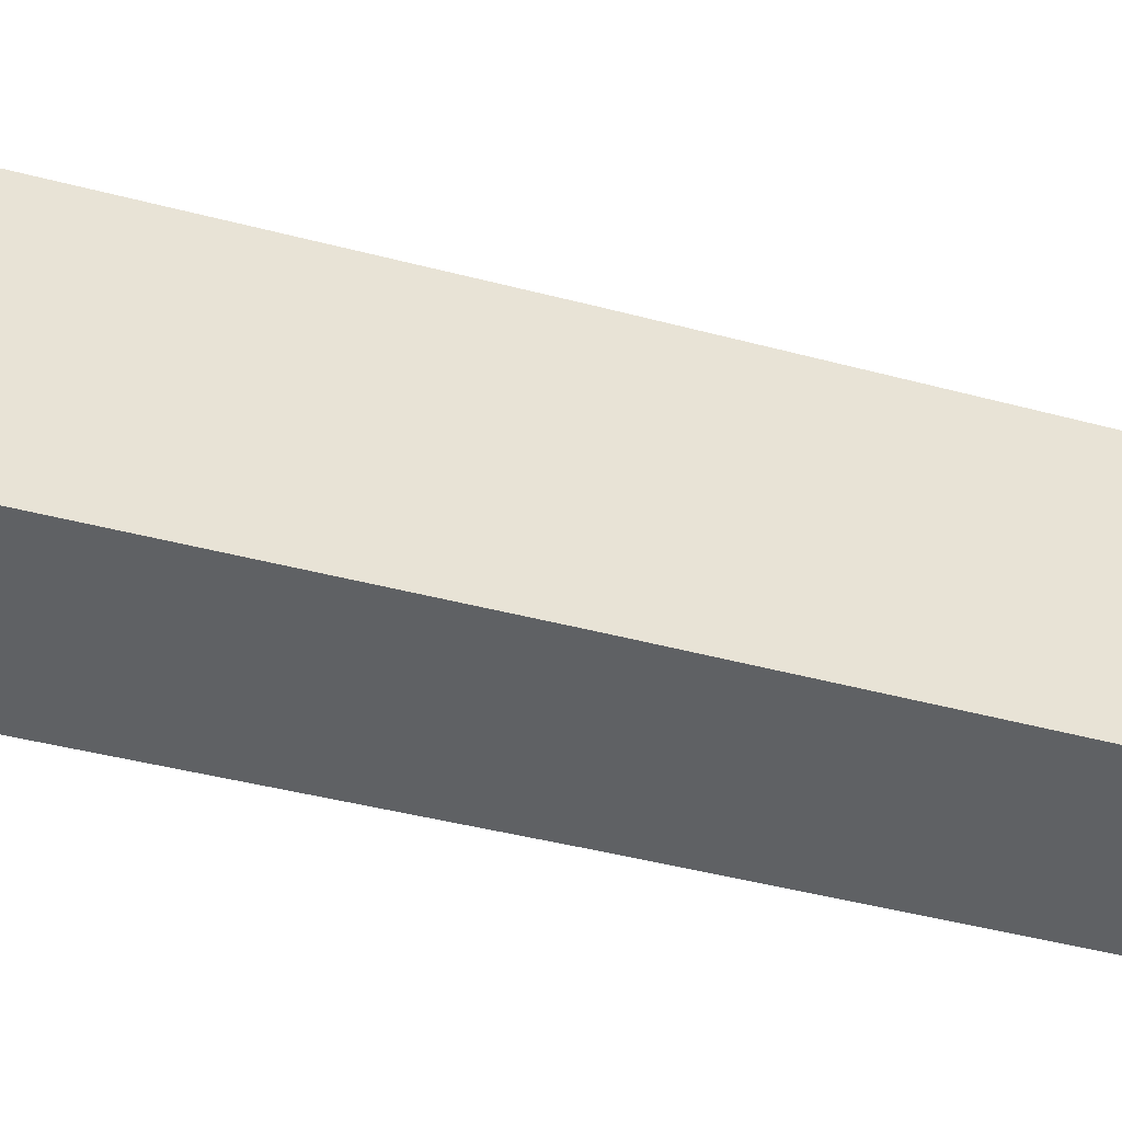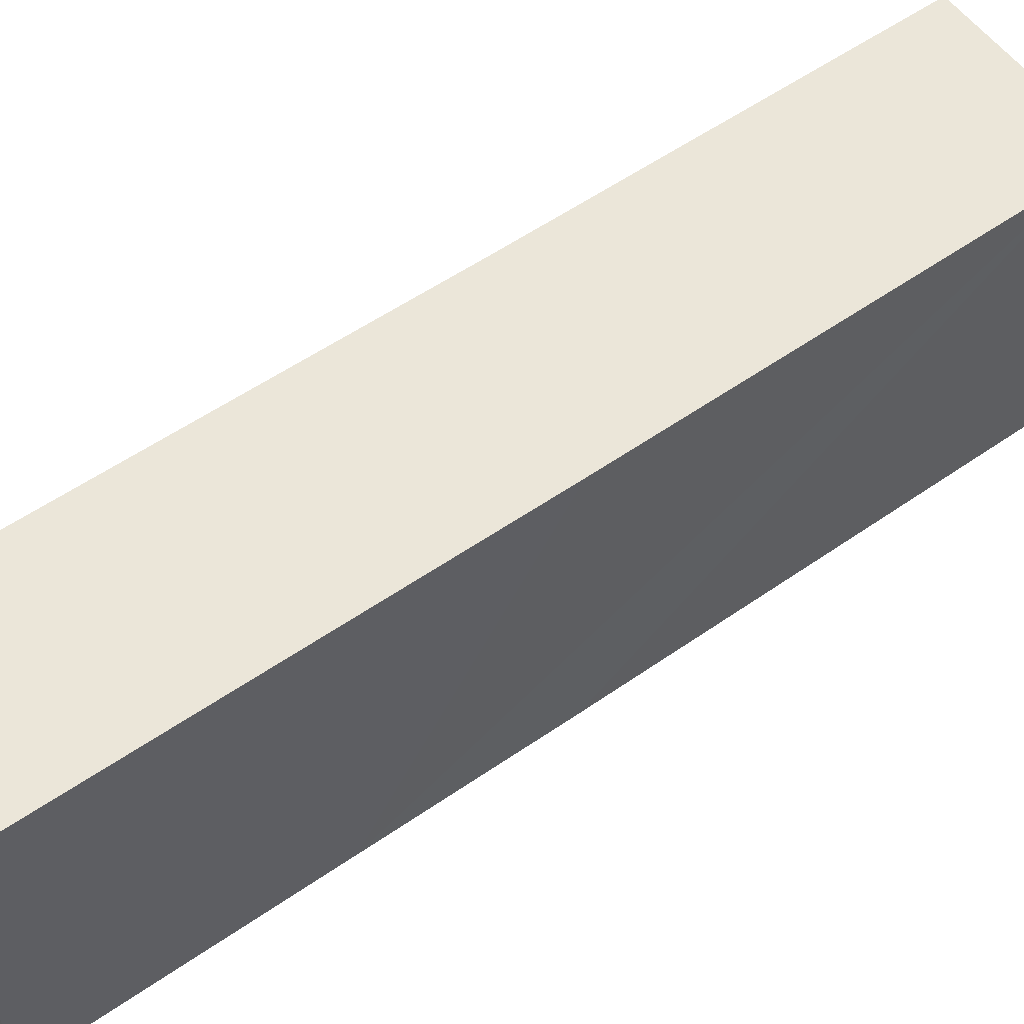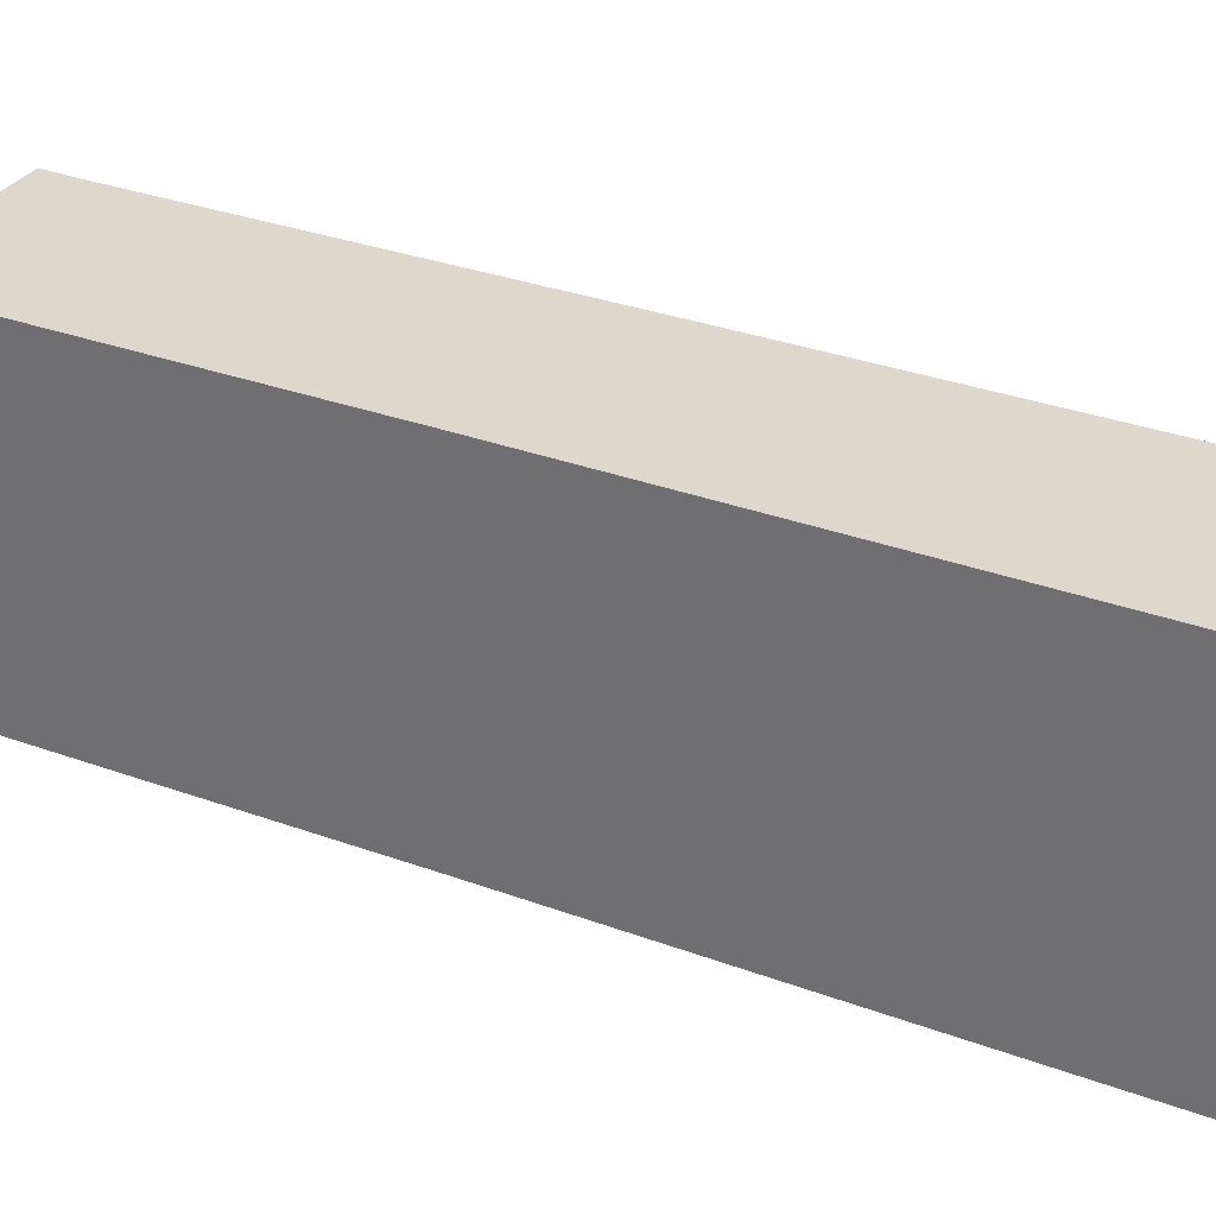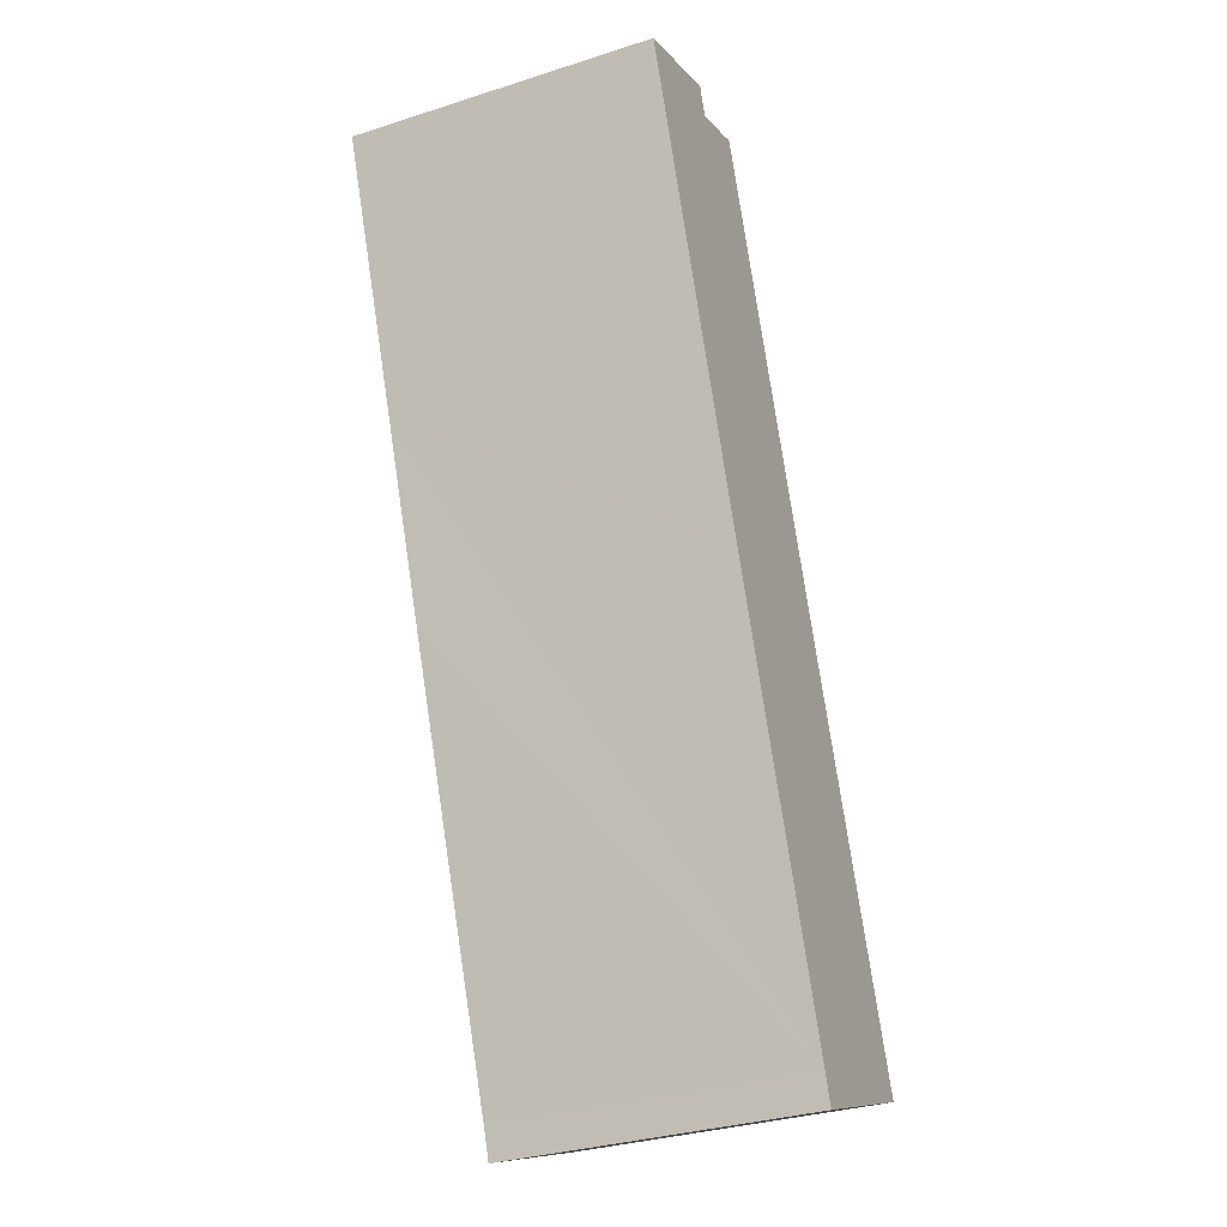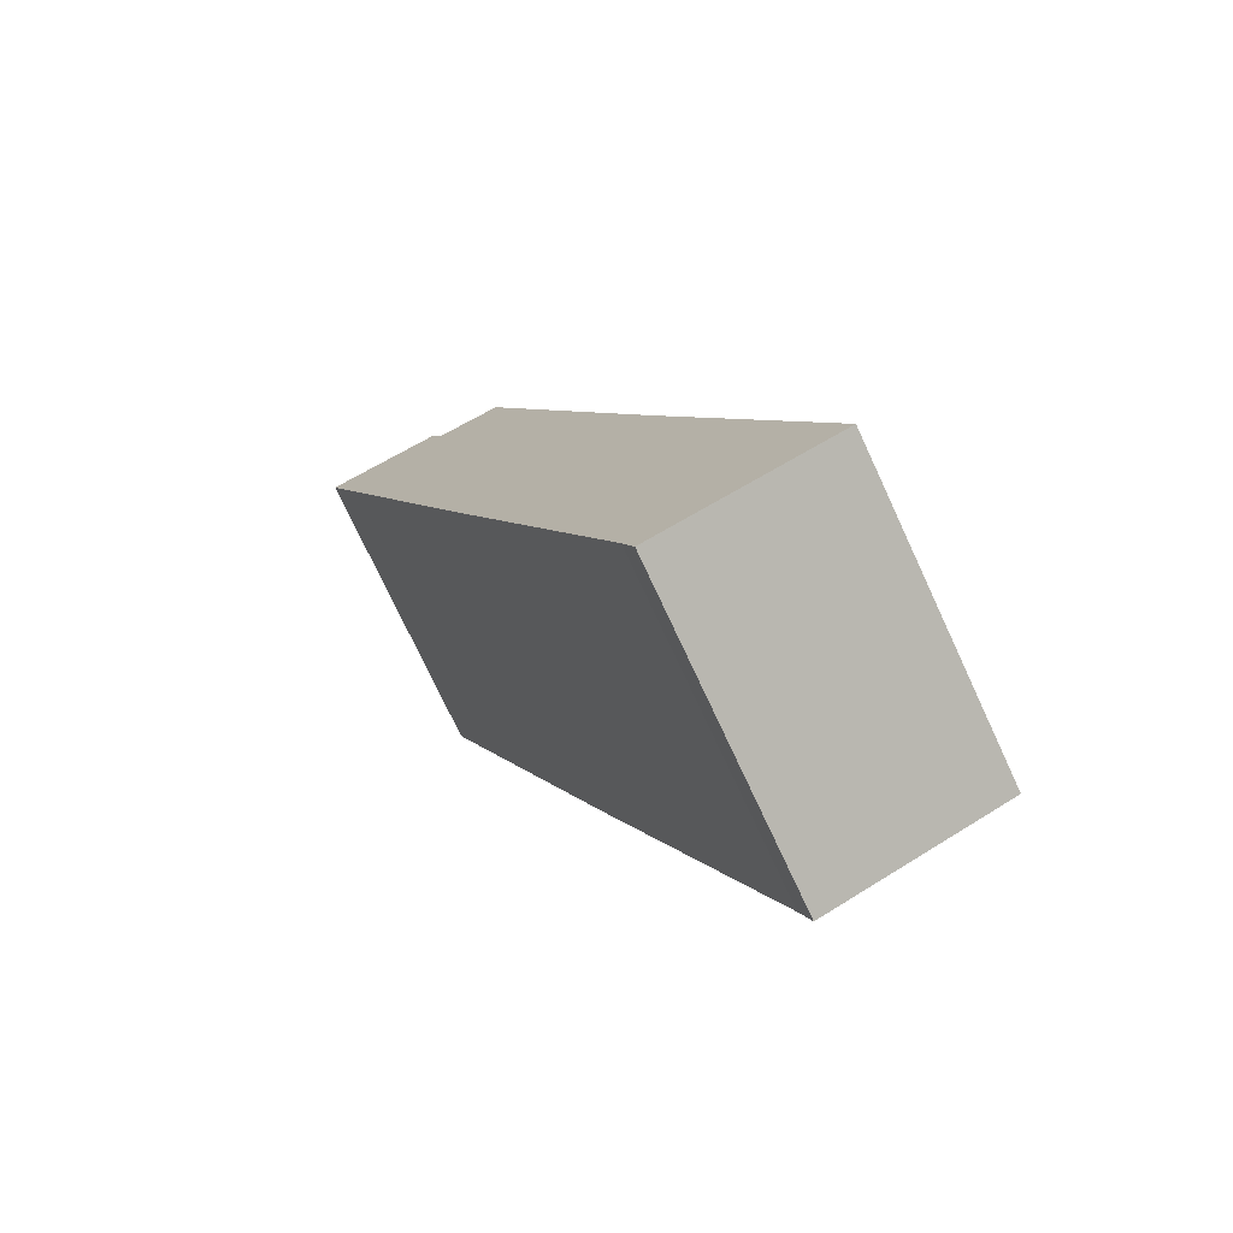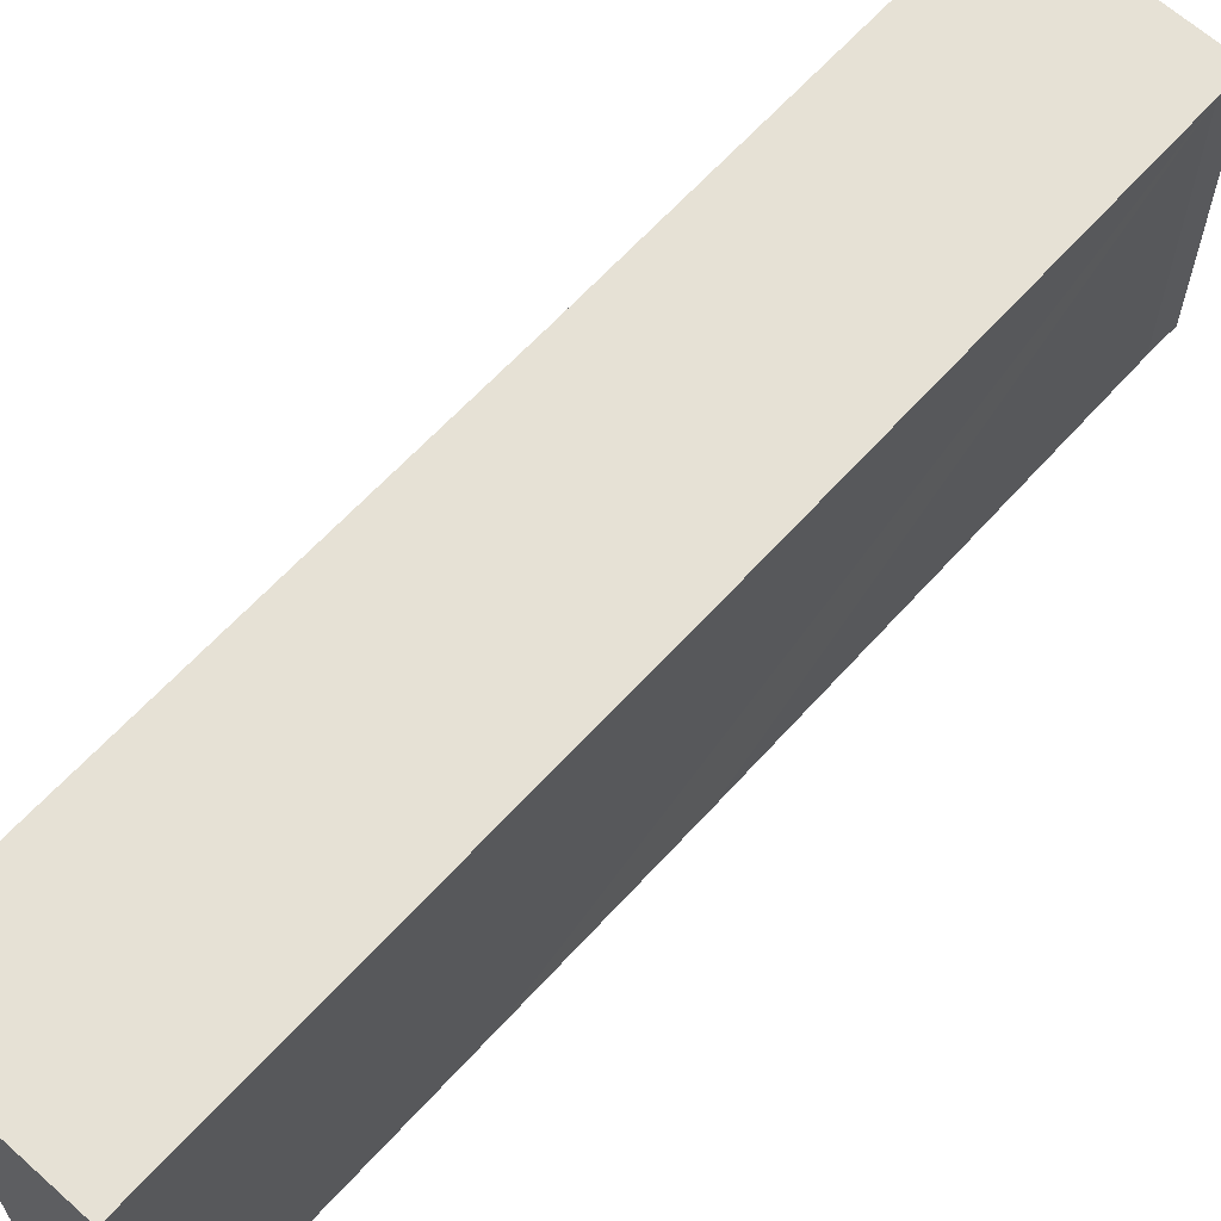
<metadata>
{"format":"obj","ext":"obj","renderer":"f3d","projection":"perspective","resolution":1024,"background":"white","views":[{"elev":-46.5,"azim":94.7,"up":"+Y"},{"elev":56.0,"azim":75.2,"up":"+Y"},{"elev":31.1,"azim":-40.8,"up":"+Y"},{"elev":-32.9,"azim":113.8,"up":"+Z"},{"elev":-74.9,"azim":-155.0,"up":"+Z"},{"elev":64.6,"azim":63.6,"up":"+Y"}]}
</metadata>
<code>
v  5.544 18.06 -2.18
v  10.85 18.06 -2.338
v  10.23 18.06 -4.022
v  20.35 18.06 21.7
v  3.586 18.06 -1.41
v  0 18.06 1.106e-15
v  8.723 18.06 22.24
v  23.04 18.06 28.62
v  10.03 18.06 25.65
v  19.51 18.06 50.4
v  24.55 18.06 32.52
v  20.32 18.06 50.01
v  23.24 18.06 48.94
v  30.54 18.06 47.94
v  23.86 18.06 50.6
v  10.23 2.463e-16 -4.022
v  3.586 8.634e-17 -1.41
v  0 0 0
v  5.544 1.335e-16 -2.18
v  8.723 -1.362e-15 22.24
v  10.03 -1.571e-15 25.65
v  19.51 -3.086e-15 50.4
v  23.24 -2.996e-15 48.94
v  23.86 -3.098e-15 50.6
v  20.32 -3.062e-15 50.01
v  30.54 -2.935e-15 47.94
v  10.85 1.432e-16 -2.338
v  24.55 -1.991e-15 32.52
v  23.04 -1.752e-15 28.62
v  20.35 -1.329e-15 21.7
g defaultobject
f 1 2 3
f 2 1 4
f 4 1 5
f 4 5 6
f 4 6 7
f 4 7 8
f 8 7 9
f 8 9 10
f 8 10 11
f 11 10 12
f 11 12 13
f 11 13 14
f 15 14 13
f 16 1 3
f 1 16 5
f 5 16 6
f 6 16 17
f 6 17 18
f 17 16 19
f 18 7 6
f 7 18 20
f 7 20 9
f 9 20 10
f 10 20 21
f 10 21 22
f 23 15 13
f 15 23 24
f 22 12 10
f 12 22 25
f 23 12 25
f 23 13 12
f 24 14 15
f 14 24 26
f 27 3 2
f 3 27 16
f 26 11 14
f 11 26 28
f 11 28 8
f 8 28 4
f 4 28 2
f 2 28 29
f 2 29 30
f 2 30 27
f 24 28 26
f 28 24 23
f 28 23 25
f 28 25 22
f 28 22 21
f 28 21 29
f 29 21 30
f 30 21 27
f 27 21 20
f 27 20 18
f 27 18 16
f 16 18 17
f 16 17 19

</code>
